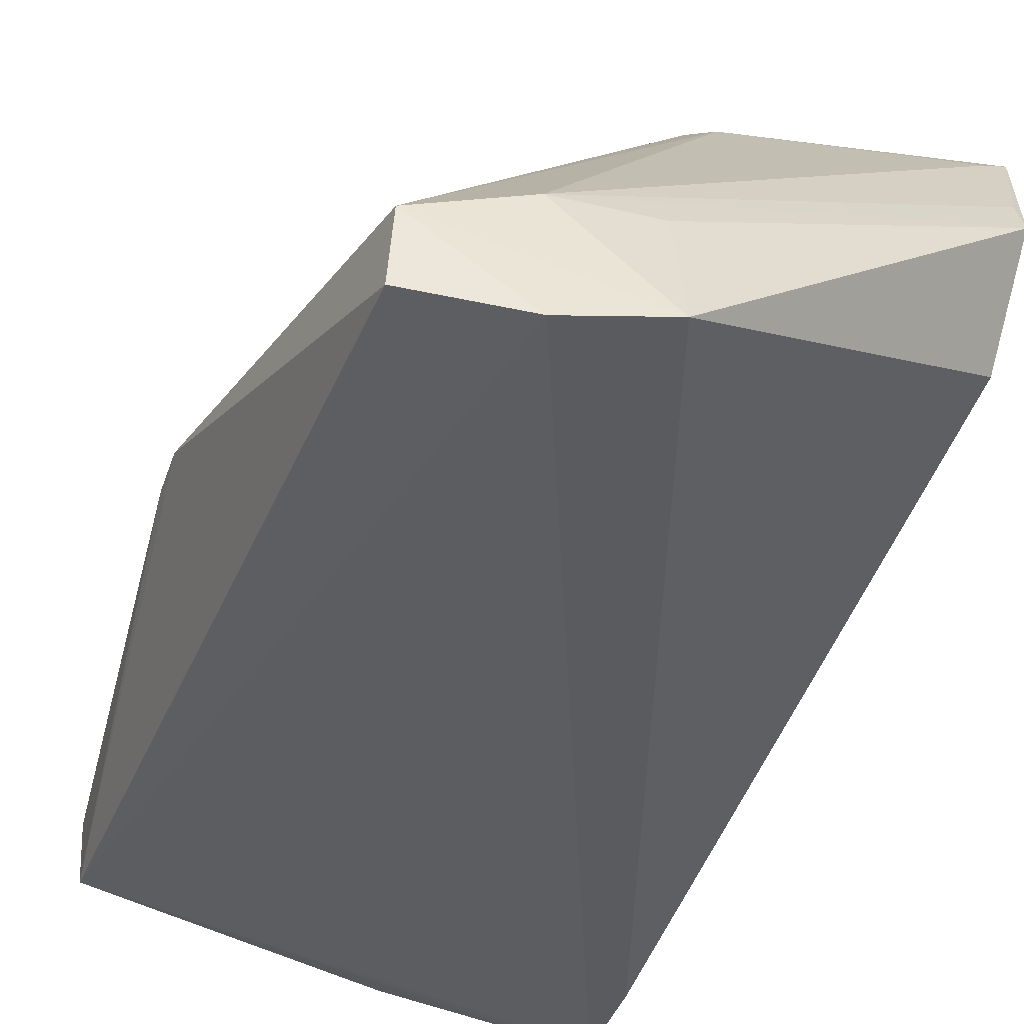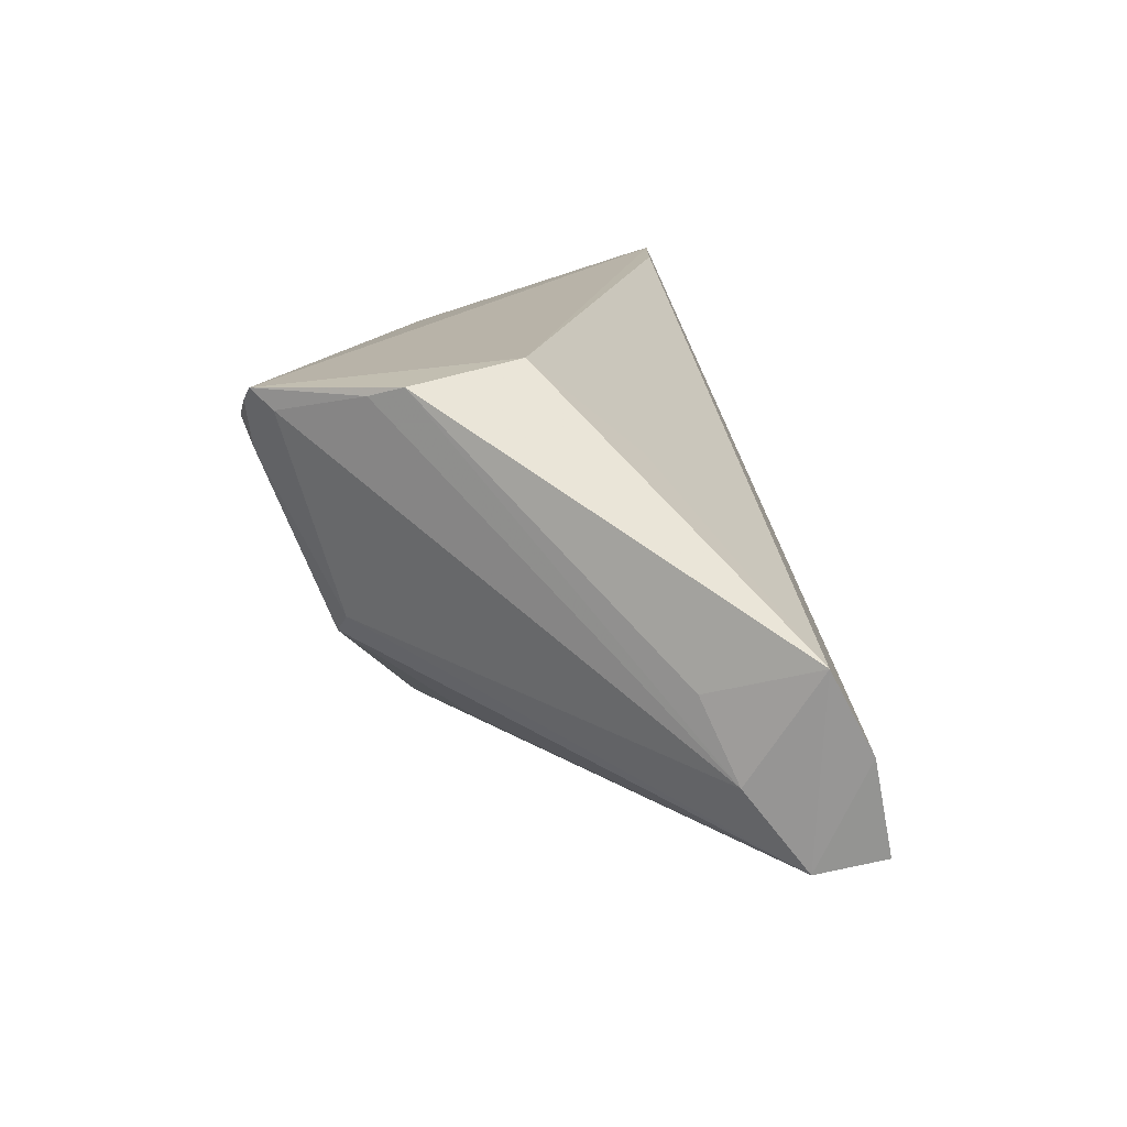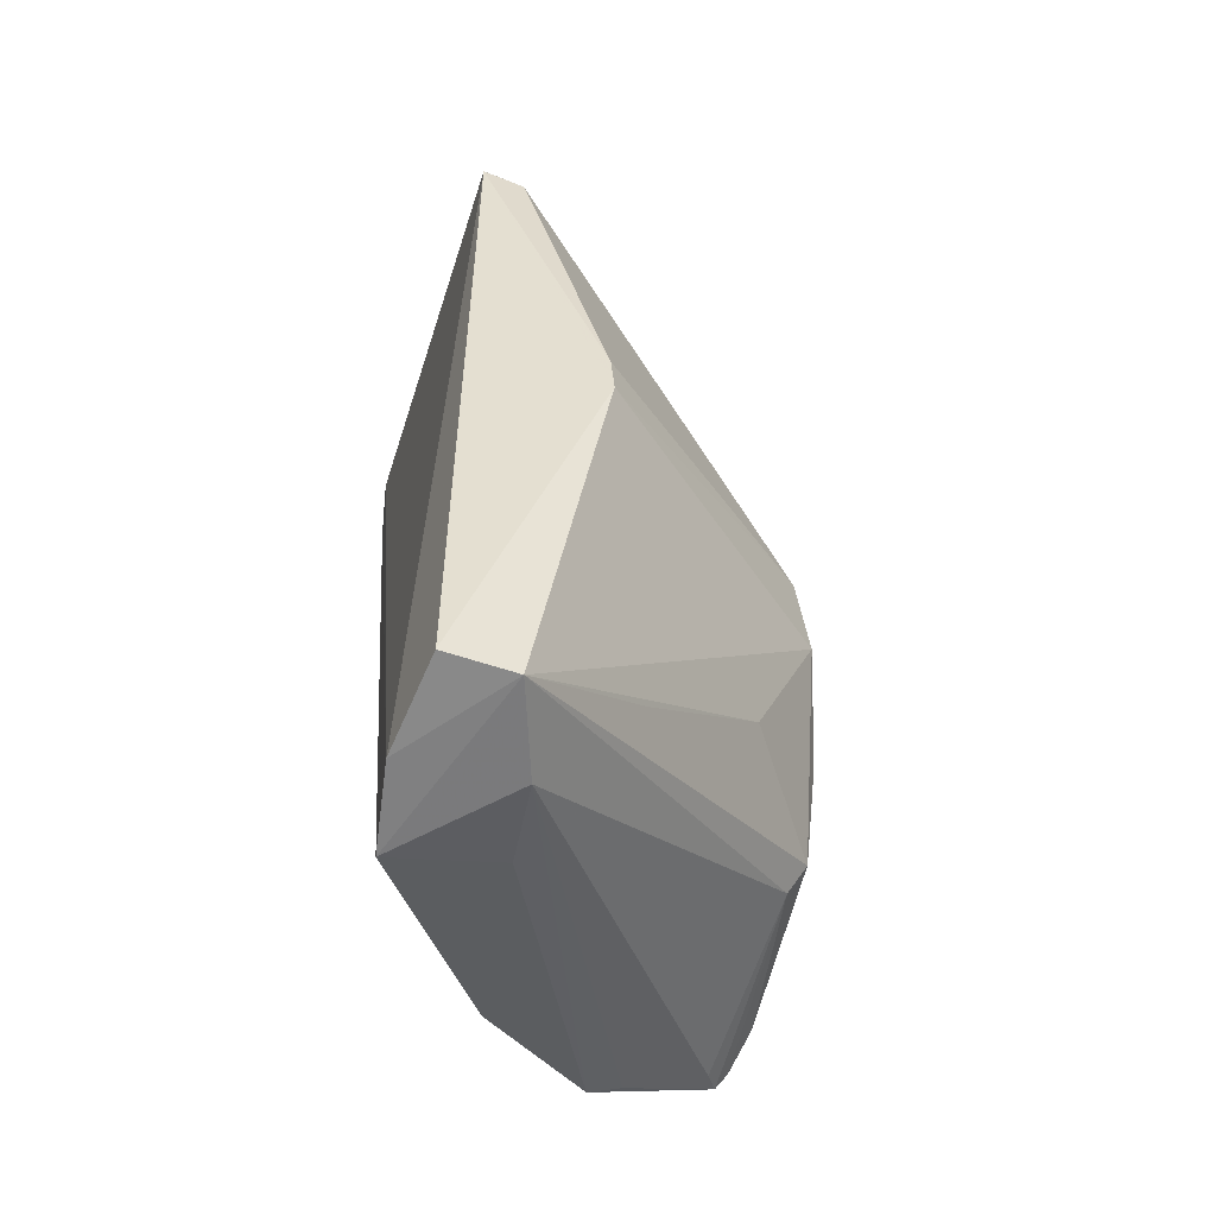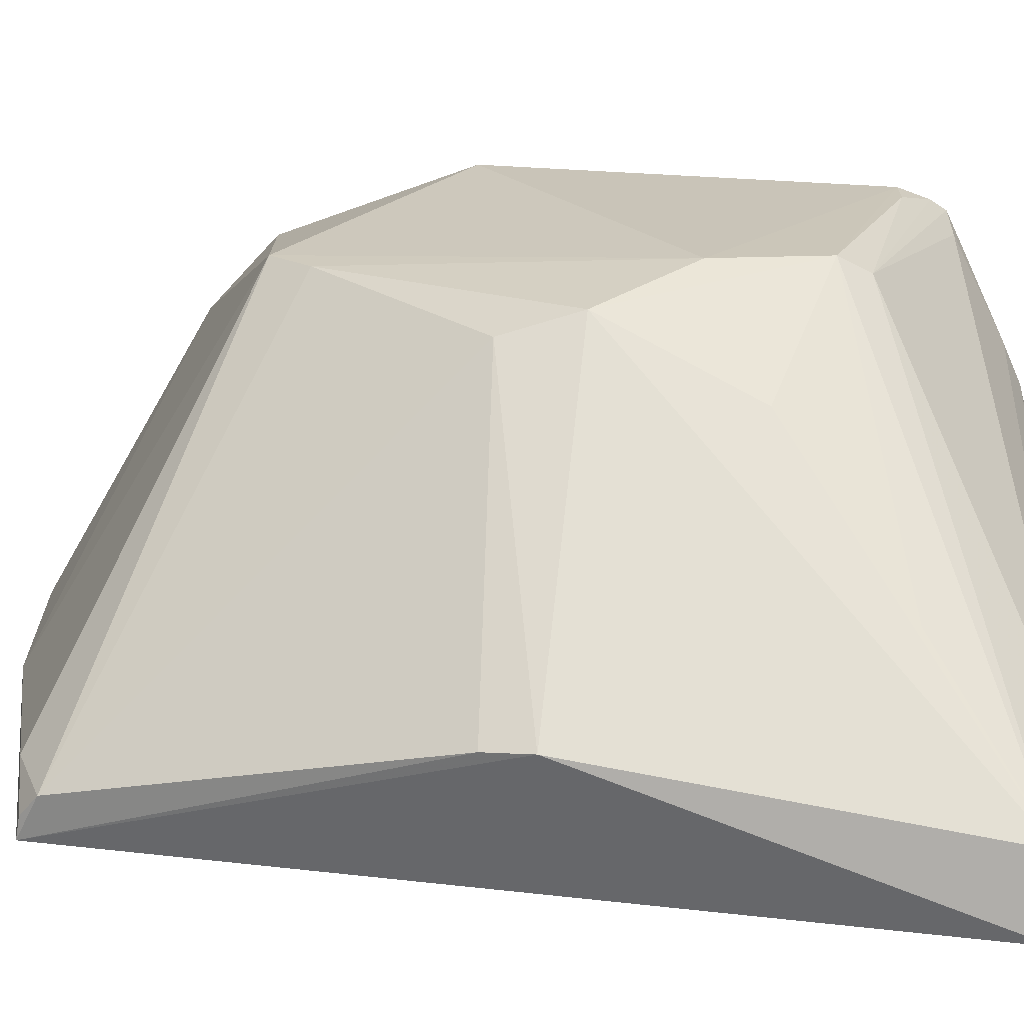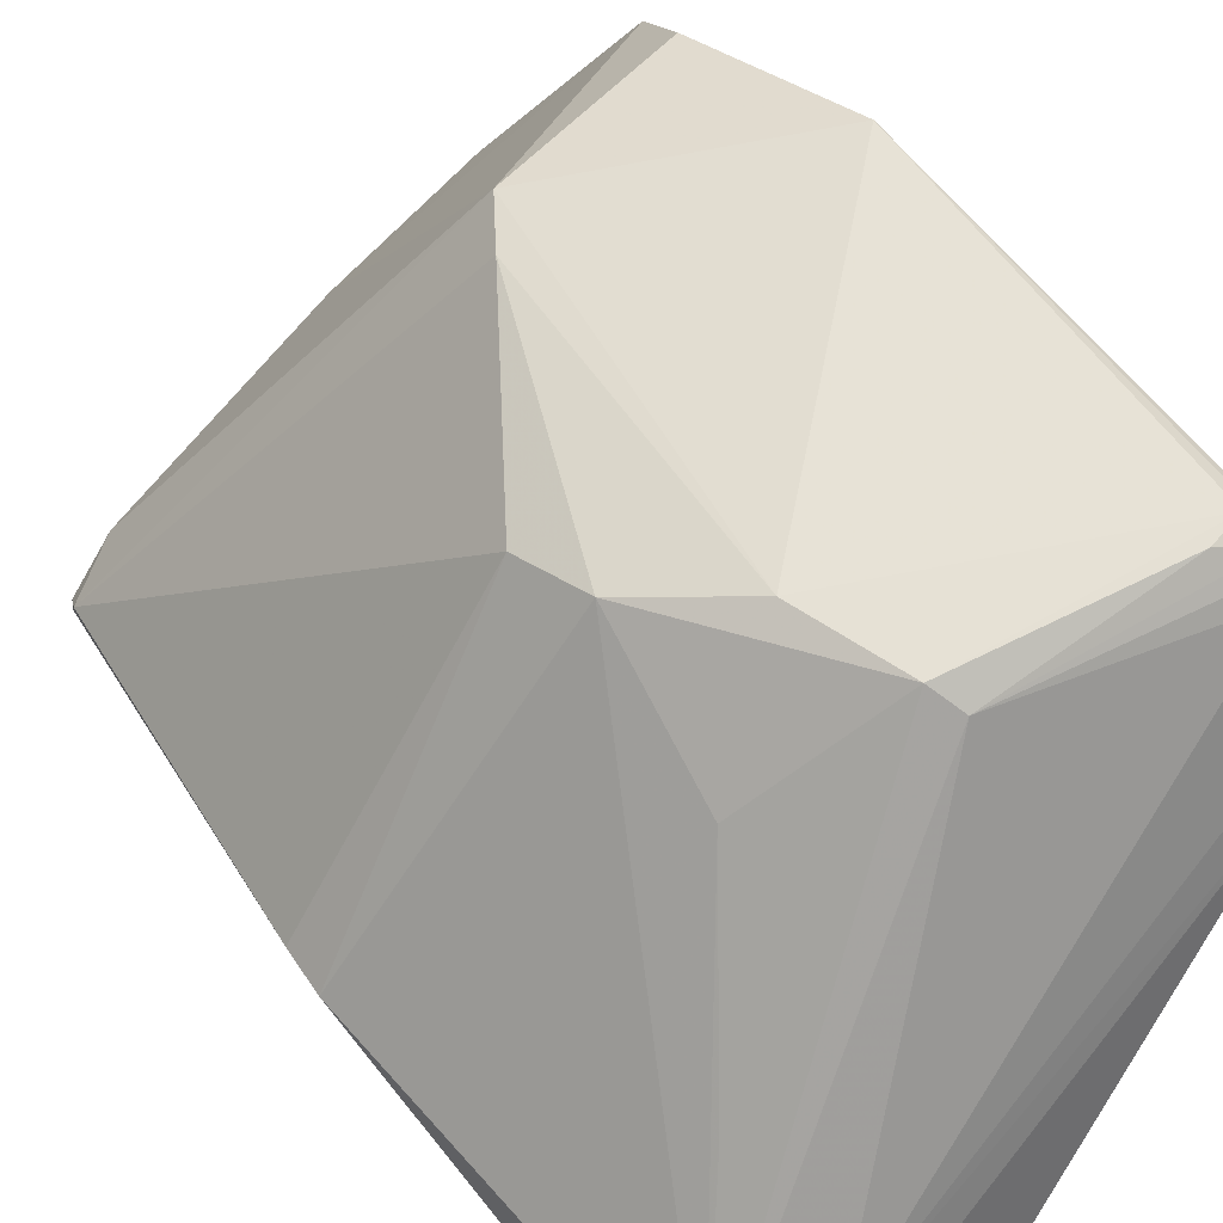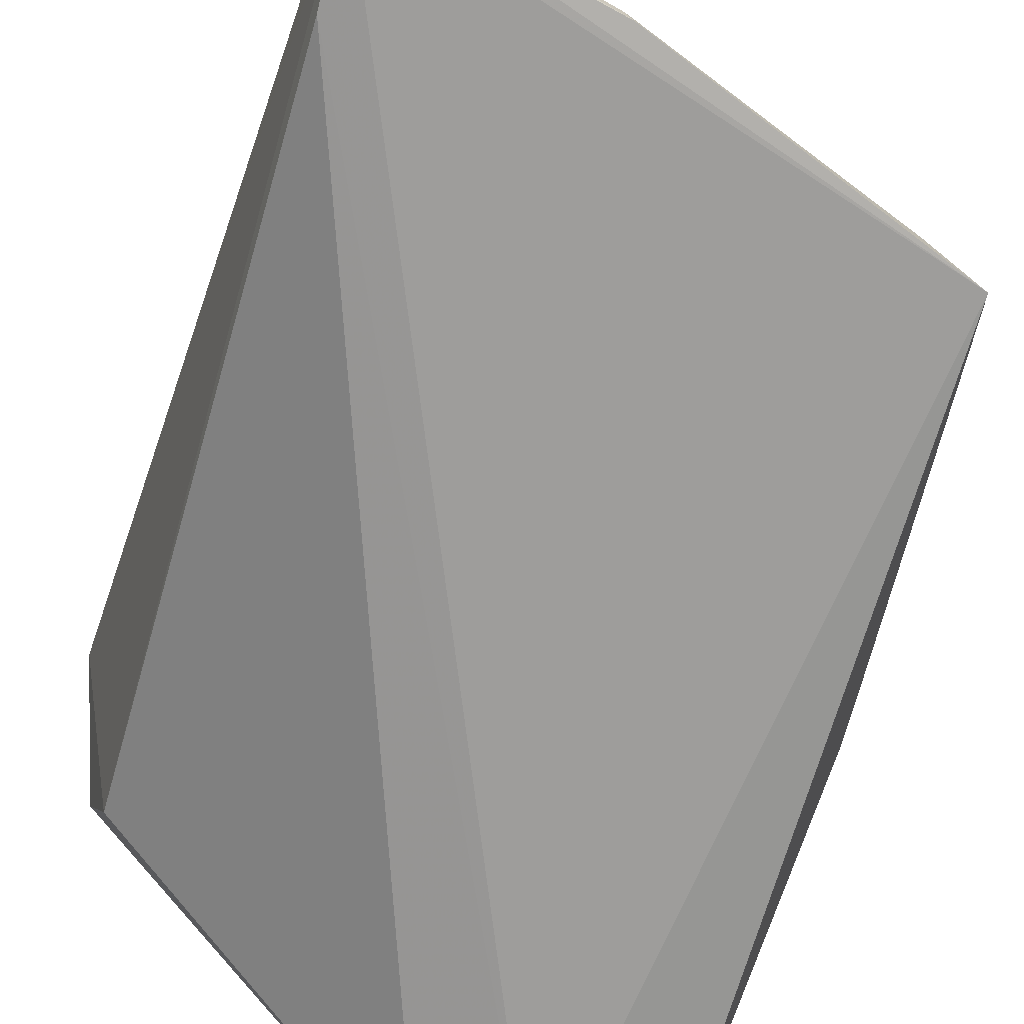
<metadata>
{"format":"obj","ext":"obj","renderer":"f3d","projection":"perspective","resolution":1024,"background":"white","views":[{"elev":-37.6,"azim":-21.2,"up":"+Z"},{"elev":-79.4,"azim":108.0,"up":"+Y"},{"elev":-52.0,"azim":-107.5,"up":"+Y"},{"elev":16.6,"azim":-77.8,"up":"+Z"},{"elev":59.7,"azim":-36.0,"up":"+Z"},{"elev":-68.7,"azim":163.1,"up":"+Z"}]}
</metadata>
<code>
v 0.003109 0.008656 0.07667
v 0.004867 -0.02293 0.07448
v 0.002139 0.03923 0.0436
v -0.03776 0.02774 0.04229
v -0.02343 -0.004041 0.07306
v -0.02377 -0.03634 0.04201
v -0.01353 0.01852 0.07333
v 0.002876 0.02791 0.06581
v -0.01451 -0.01772 0.0751
v 0.0009582 -0.02426 0.05522
v -0.03085 -0.03524 0.04078
v -0.01721 -0.01001 0.07514
v -0.03828 0.02604 0.0455
v 0.002166 0.03963 0.04515
v 0.001011 0.02228 0.07165
v 0.003058 -0.01975 0.07624
v -0.03047 -0.03408 0.05002
v 0.001661 0.03157 0.04375
v 0.001941 -0.02847 0.06349
v -0.01578 0.0151 0.07323
v -0.03855 -0.03352 0.04171
v -0.01464 0.03624 0.04334
v 0.0006029 -0.0203 0.07603
v 0.004134 -0.02189 0.07529
v -0.01336 -0.01984 0.07383
v -0.03807 -0.03332 0.04726
v -0.008062 -0.02395 0.04938
v -0.02341 -0.03377 0.05082
v 0.002061 -0.02724 0.06628
v -0.02485 0.00136 0.07144
v -0.04156 -0.004813 0.05189
v -0.001569 0.03893 0.04355
v -0.03407 0.02869 0.04628
v -0.01414 0.03632 0.04444
v 0.002845 -0.02361 0.07326
v -0.02432 -0.01517 0.06798
v -0.04137 -0.00139 0.05168
v -0.03775 0.02748 0.04385
v -0.001117 0.03913 0.04537
v -0.03117 -0.02491 0.05734
f 8 1 2
f 10 3 2
f 11 4 3
f 12 1 7
f 12 5 9
f 14 8 2
f 14 2 3
f 15 8 7
f 15 7 1
f 15 1 8
f 16 12 9
f 16 1 12
f 18 3 10
f 18 11 3
f 18 6 11
f 19 10 2
f 19 6 10
f 20 12 7
f 20 5 12
f 20 7 13
f 21 4 11
f 23 16 9
f 24 2 1
f 24 1 16
f 24 16 23
f 25 23 9
f 25 24 23
f 25 2 24
f 26 11 6
f 26 6 17
f 26 21 11
f 26 25 9
f 26 17 25
f 27 18 10
f 27 10 6
f 27 6 18
f 28 19 17
f 28 17 6
f 28 6 19
f 29 19 2
f 29 17 19
f 30 20 13
f 30 5 20
f 31 4 21
f 31 21 26
f 31 26 5
f 31 5 30
f 32 14 3
f 32 3 4
f 32 4 22
f 33 13 7
f 34 7 8
f 34 33 7
f 34 22 4
f 34 4 33
f 35 25 17
f 35 2 25
f 35 29 2
f 35 17 29
f 36 9 5
f 36 5 26
f 37 13 4
f 37 4 31
f 37 31 30
f 37 30 13
f 38 33 4
f 38 4 13
f 38 13 33
f 39 34 8
f 39 8 14
f 39 14 32
f 39 32 22
f 39 22 34
f 40 36 26
f 40 26 9
f 40 9 36

</code>
